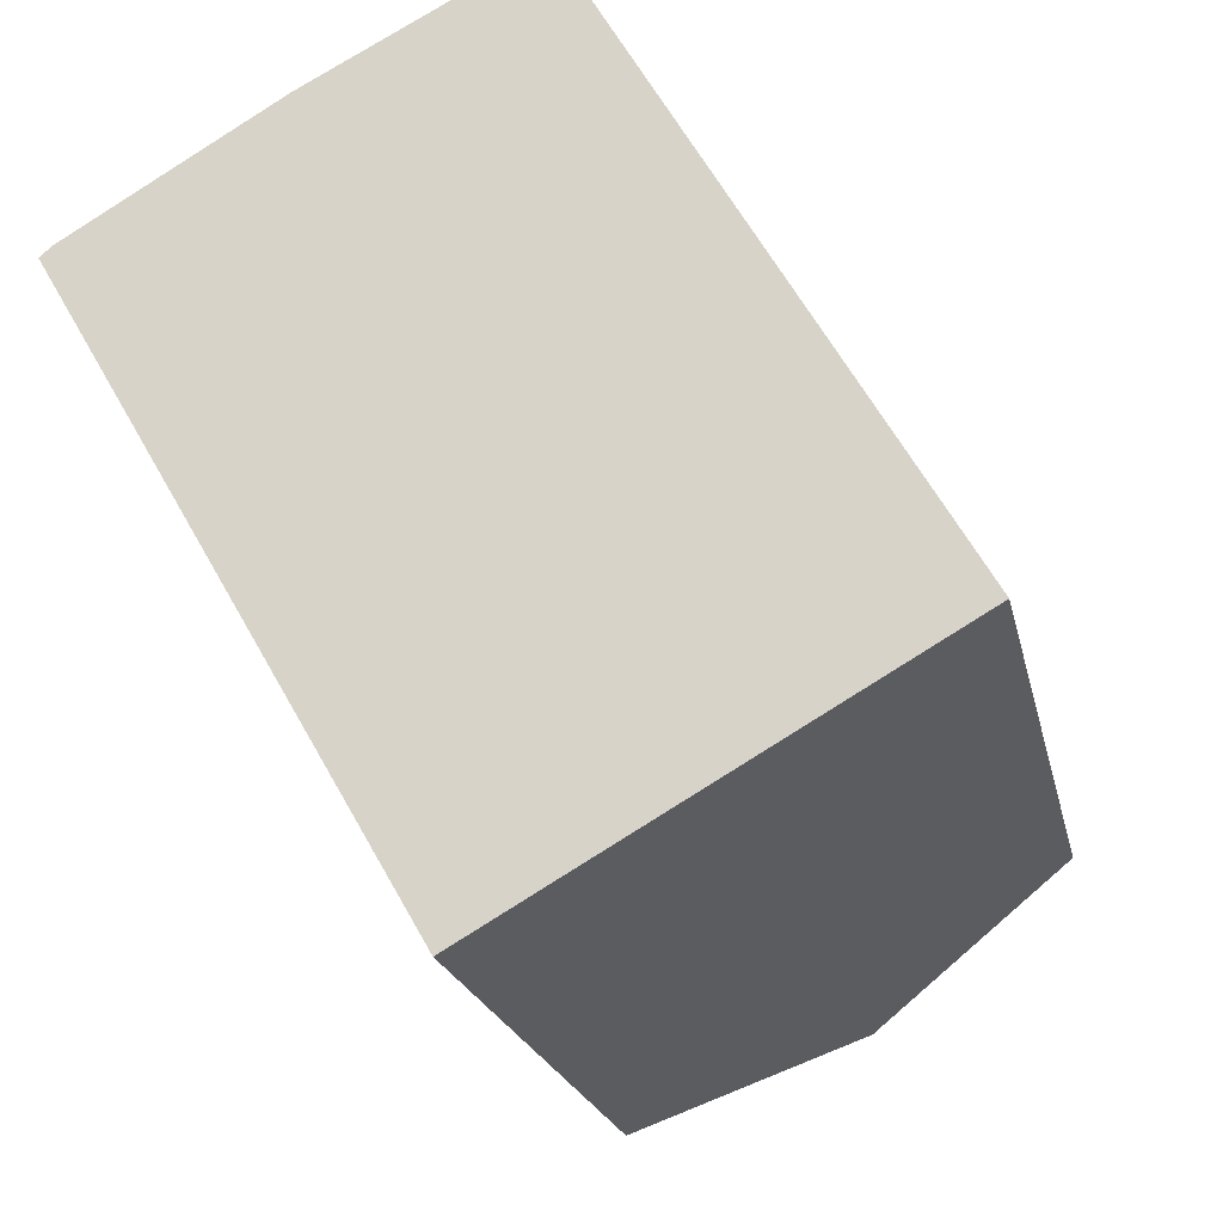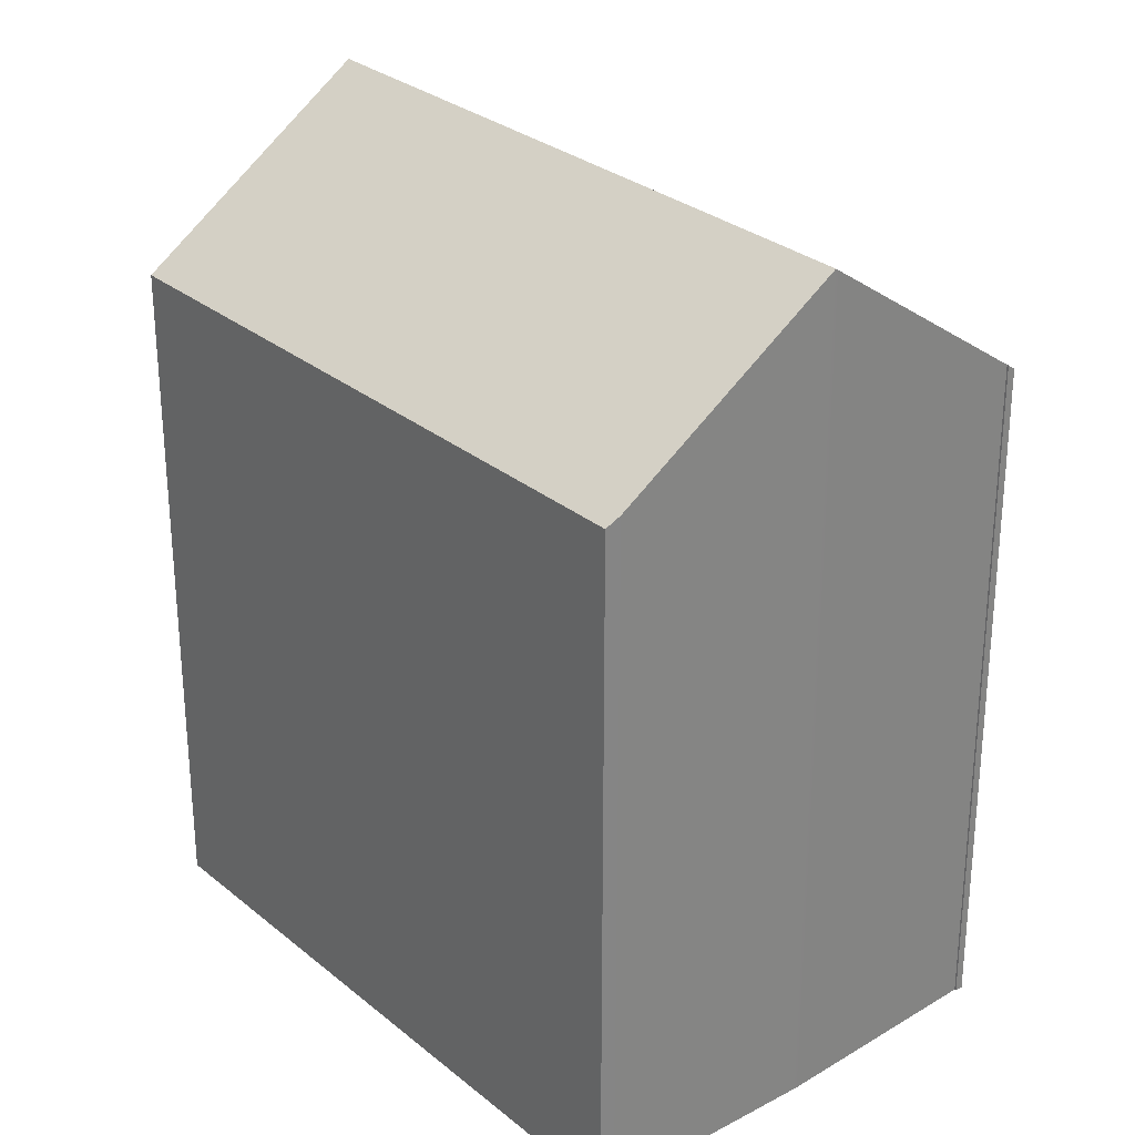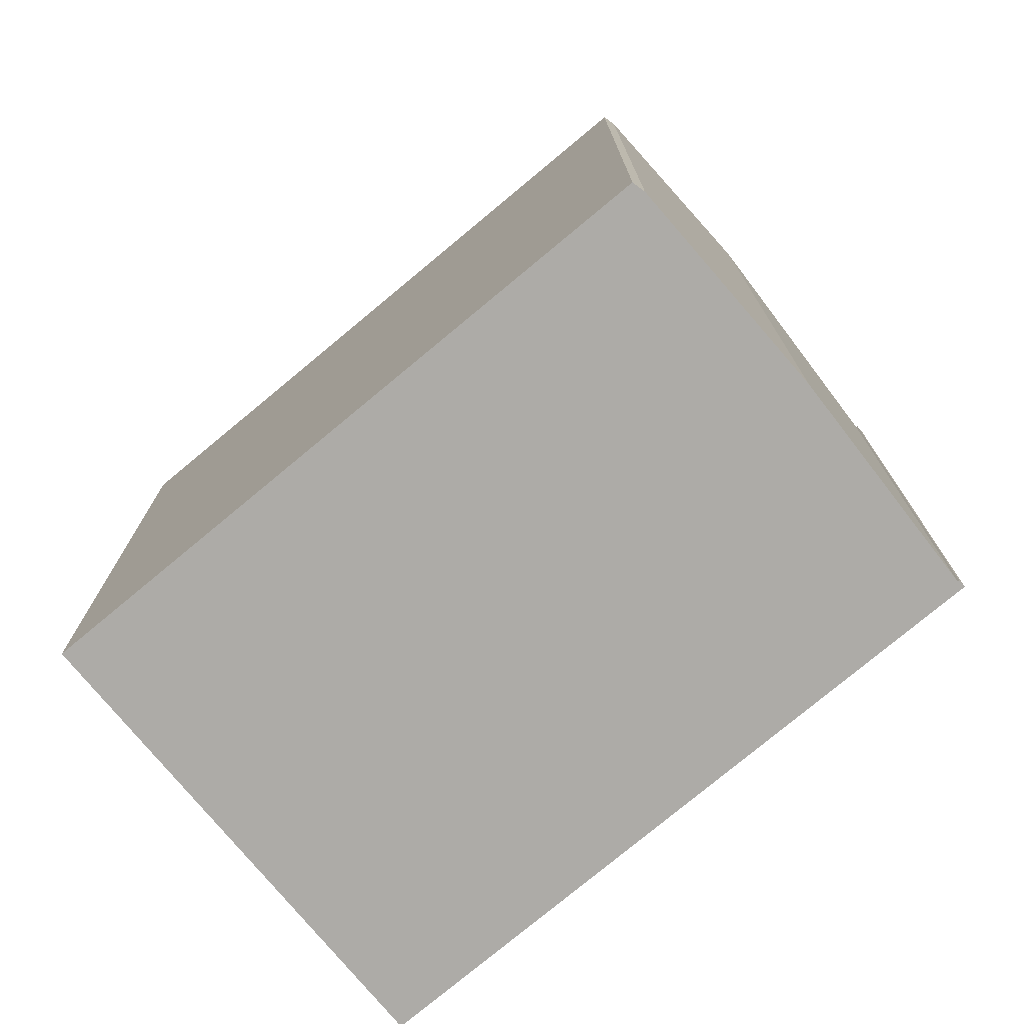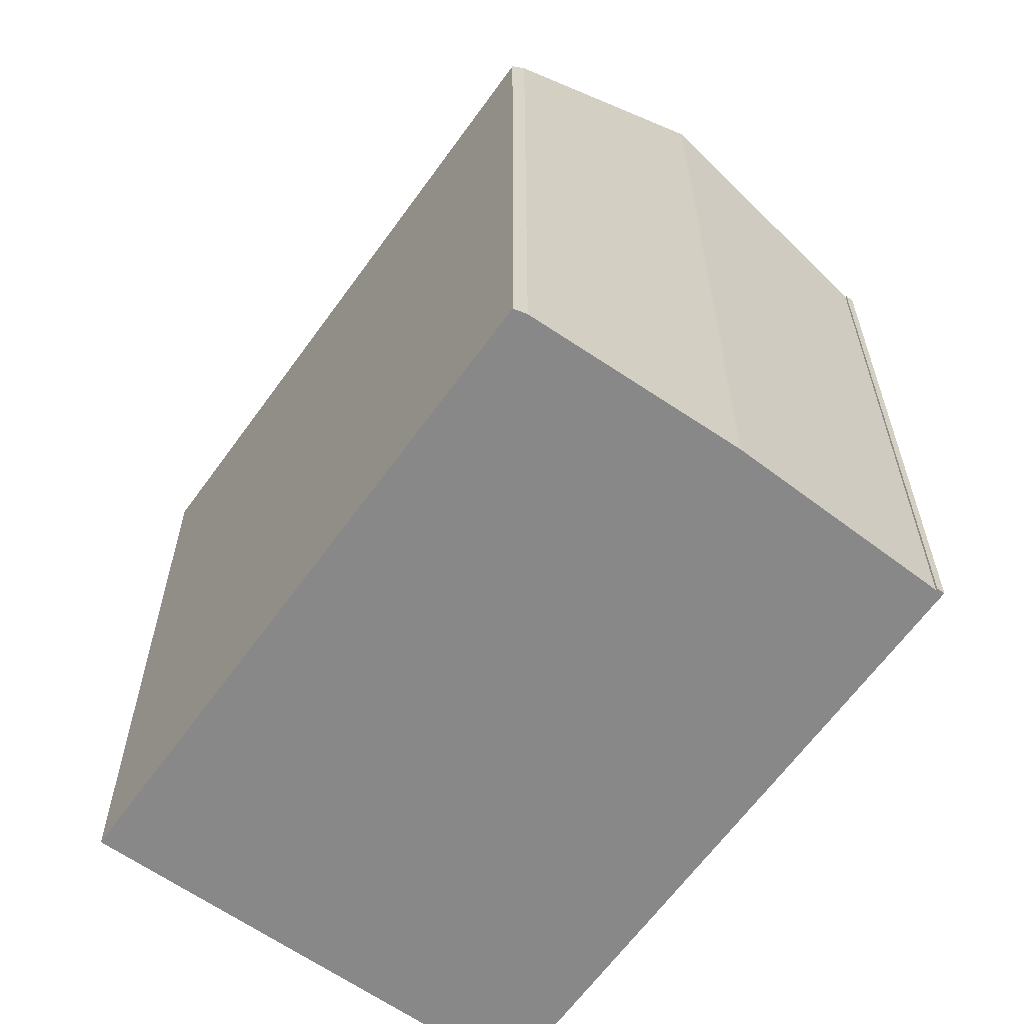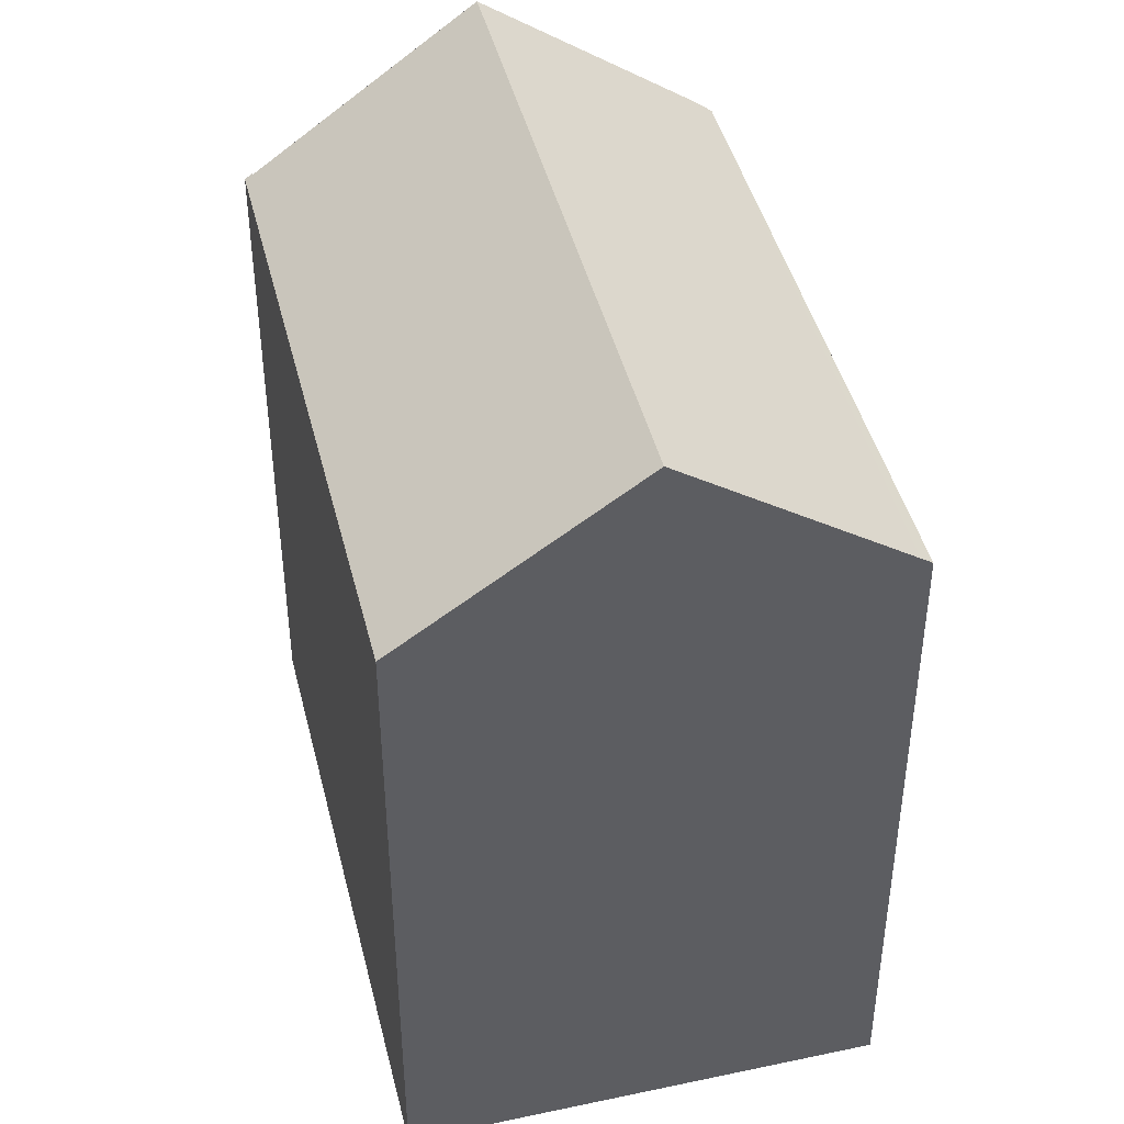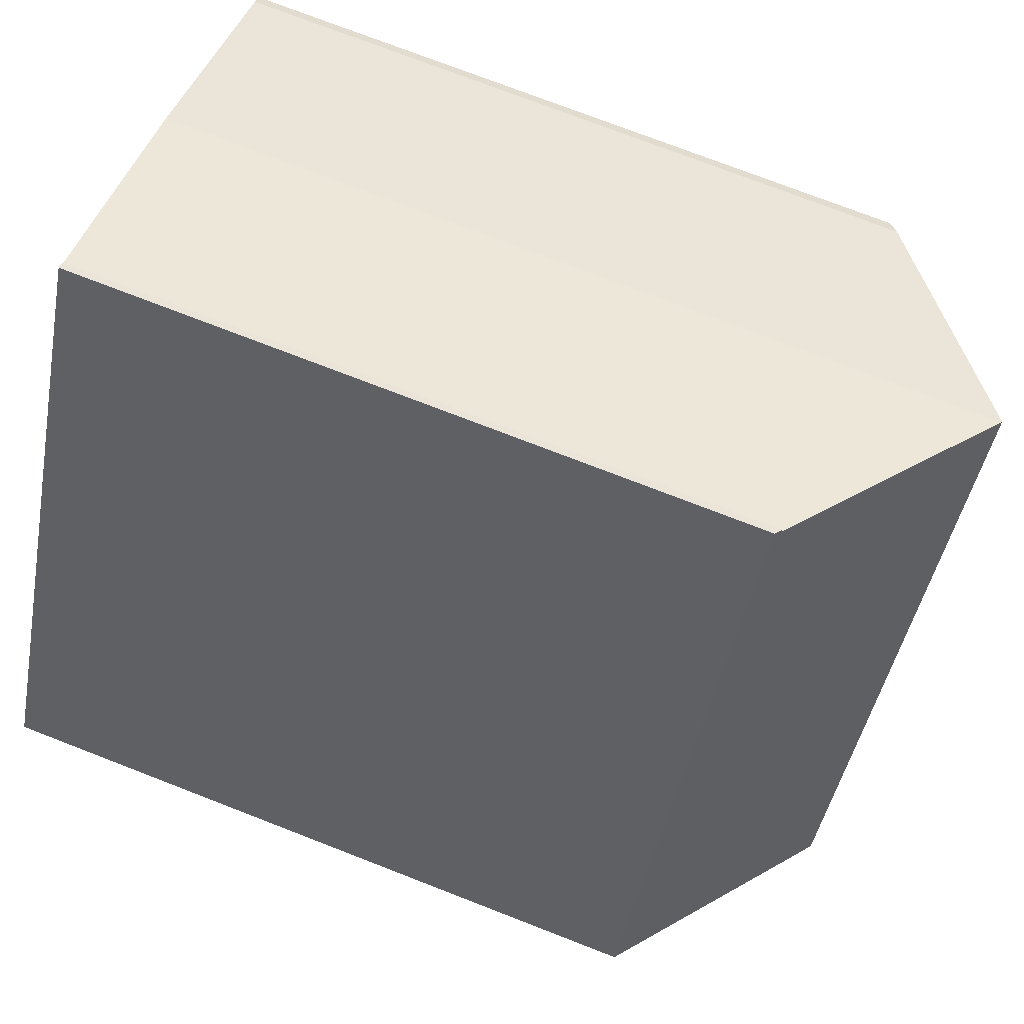
<metadata>
{"format":"obj","ext":"obj","renderer":"f3d","projection":"perspective","resolution":1024,"background":"white","views":[{"elev":-20.3,"azim":11.7,"up":"+Z"},{"elev":29.0,"azim":-69.5,"up":"+Y"},{"elev":-76.4,"azim":-80.1,"up":"+Y"},{"elev":-62.8,"azim":-65.4,"up":"+Y"},{"elev":44.4,"azim":136.2,"up":"+Y"},{"elev":74.9,"azim":111.2,"up":"+Z"}]}
</metadata>
<code>
v  11.62 19.33 6.701
v  11.45 19.48 6.542
v  11.43 19.48 6.585
v  21.1 19.33 -9.691
v  15.27 23.9 -13.03
v  10.44 20.26 6.008
v  5.7 23.9 3.52
v  0 19.34 1.184e-15
v  9.701 19.53 -16.22
v  9.406 19.3 -16.39
v  0.283 19.6 0.268
v  5.763 -2.177e-16 3.556
v  5.763 23.85 3.556
v  11.45 -4.006e-16 6.542
v  10.44 -3.679e-16 6.008
v  11.43 -4.032e-16 6.585
v  11.62 -4.103e-16 6.701
v  5.7 -2.155e-16 3.52
v  0.283 -1.641e-17 0.268
v  0 0 0
v  9.406 1.004e-15 -16.39
v  21.1 5.934e-16 -9.691
v  15.27 7.98e-16 -13.03
v  9.701 9.934e-16 -16.22
g defaultobject
f 1 2 3
f 2 1 4
f 2 4 5
f 6 5 7
f 5 6 2
f 8 9 10
f 9 8 5
f 5 8 7
f 7 8 11
f 12 6 13
f 6 12 2
f 2 12 14
f 14 12 15
f 16 1 3
f 1 16 17
f 18 13 7
f 13 18 12
f 8 19 11
f 19 8 20
f 11 18 7
f 18 11 19
f 14 3 2
f 3 14 16
f 10 20 8
f 20 10 21
f 17 4 1
f 4 17 22
f 4 9 5
f 9 4 22
f 9 22 10
f 10 22 23
f 10 23 21
f 21 23 24
f 16 14 17
f 17 23 22
f 23 17 14
f 23 14 15
f 23 15 12
f 23 12 24
f 24 12 18
f 24 18 19
f 24 19 21
f 21 19 20

</code>
